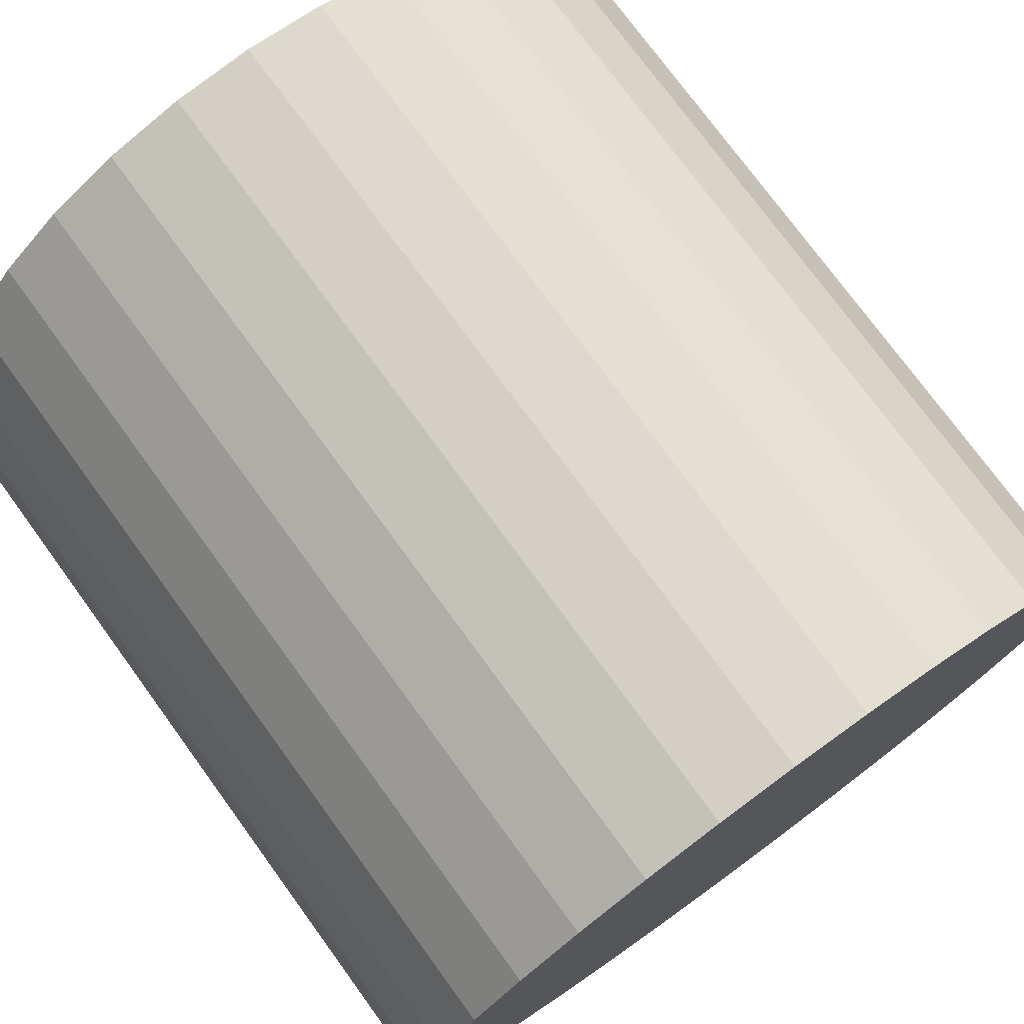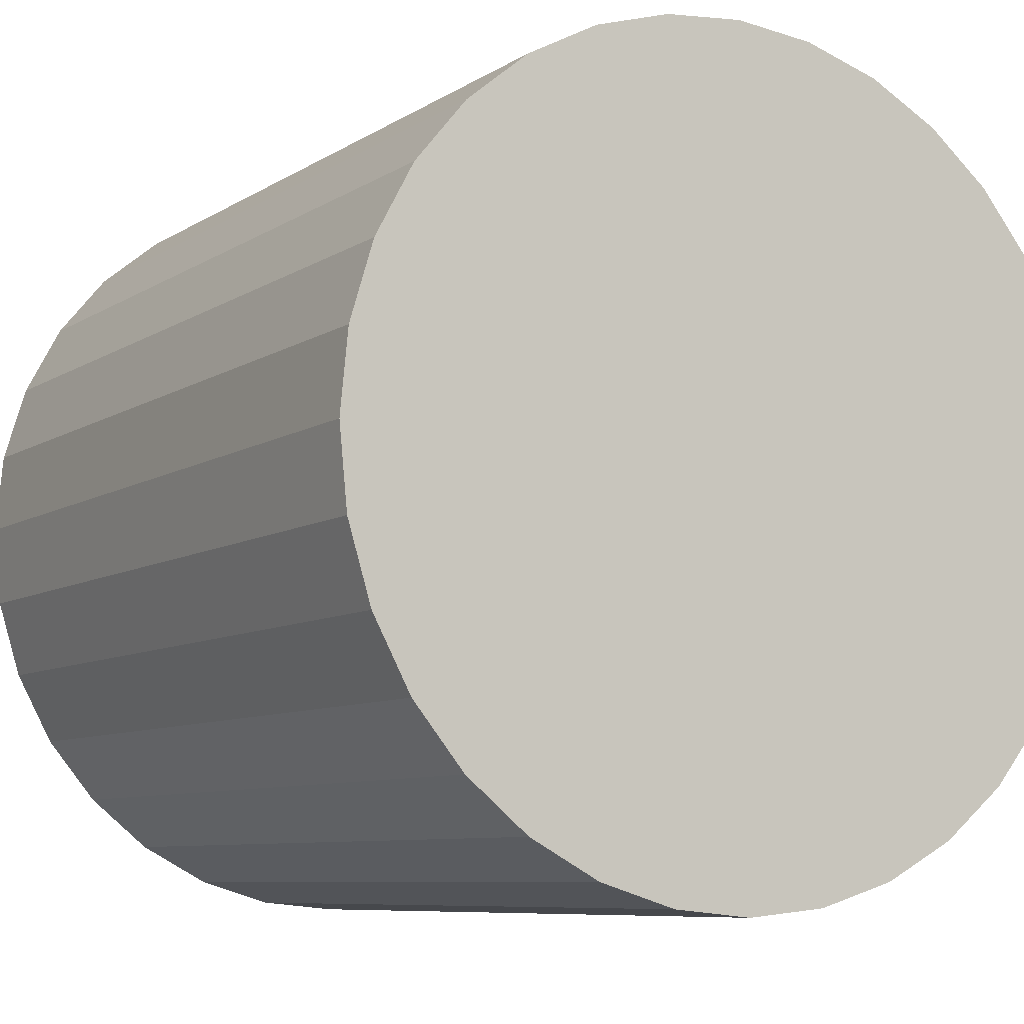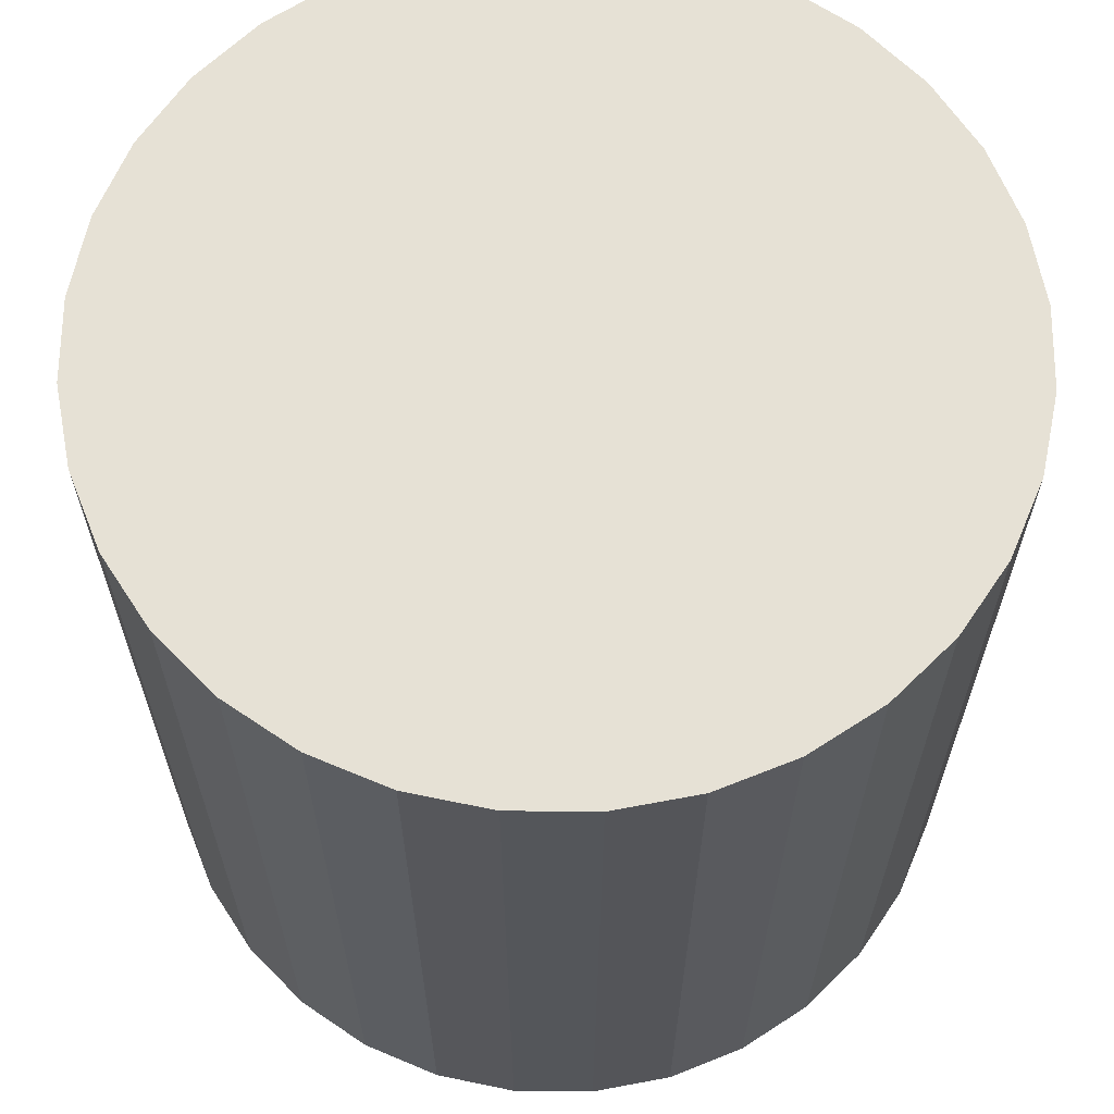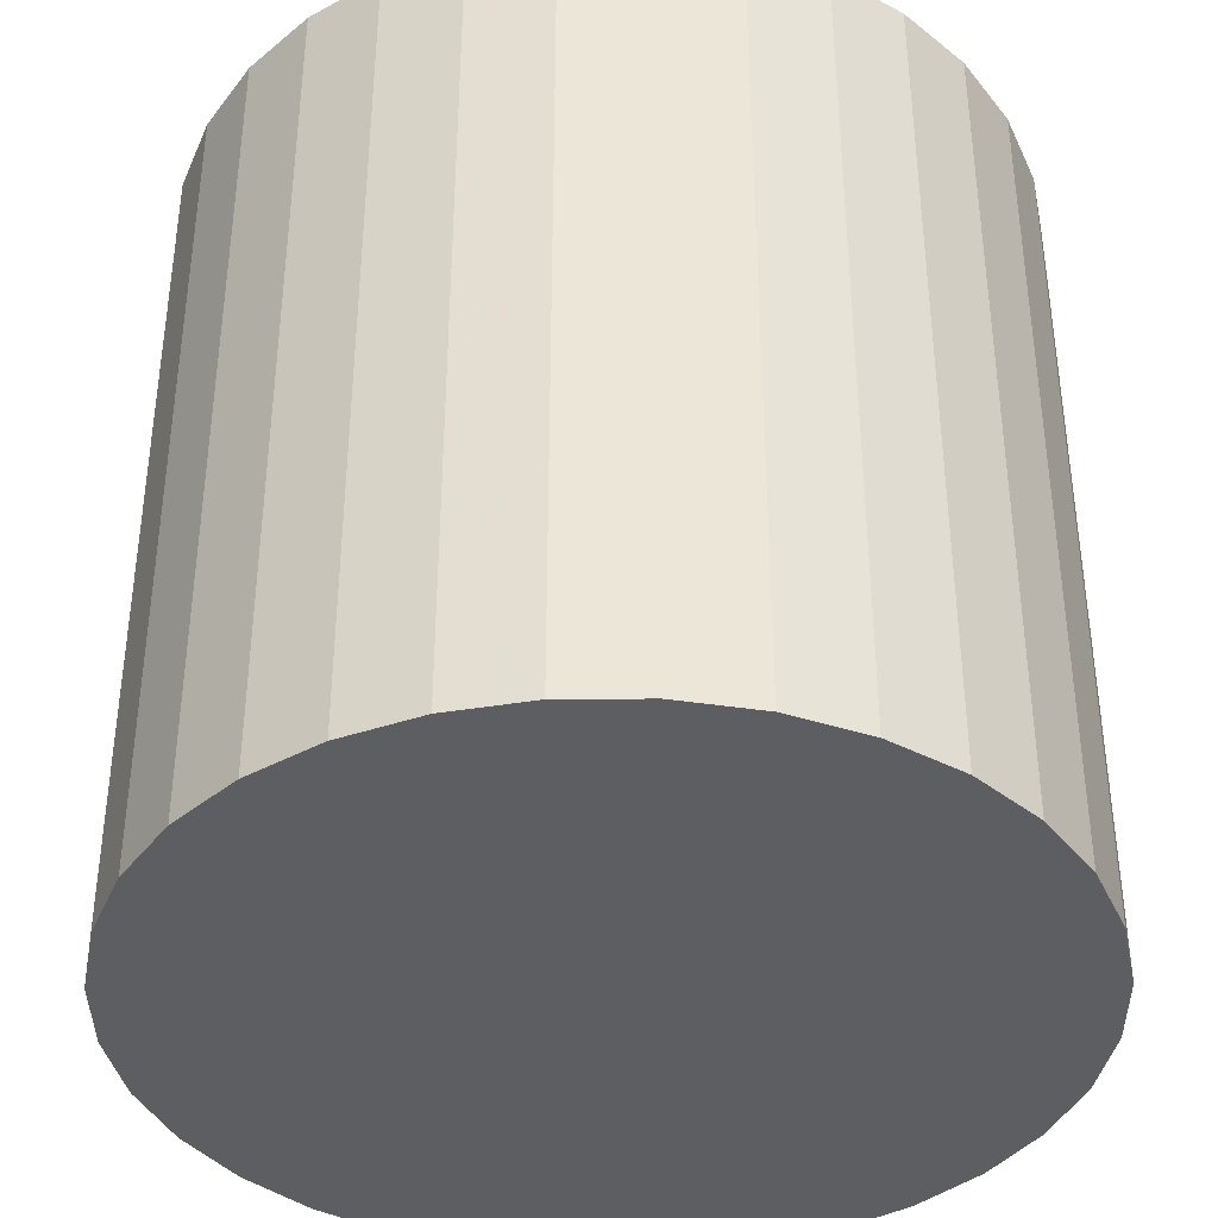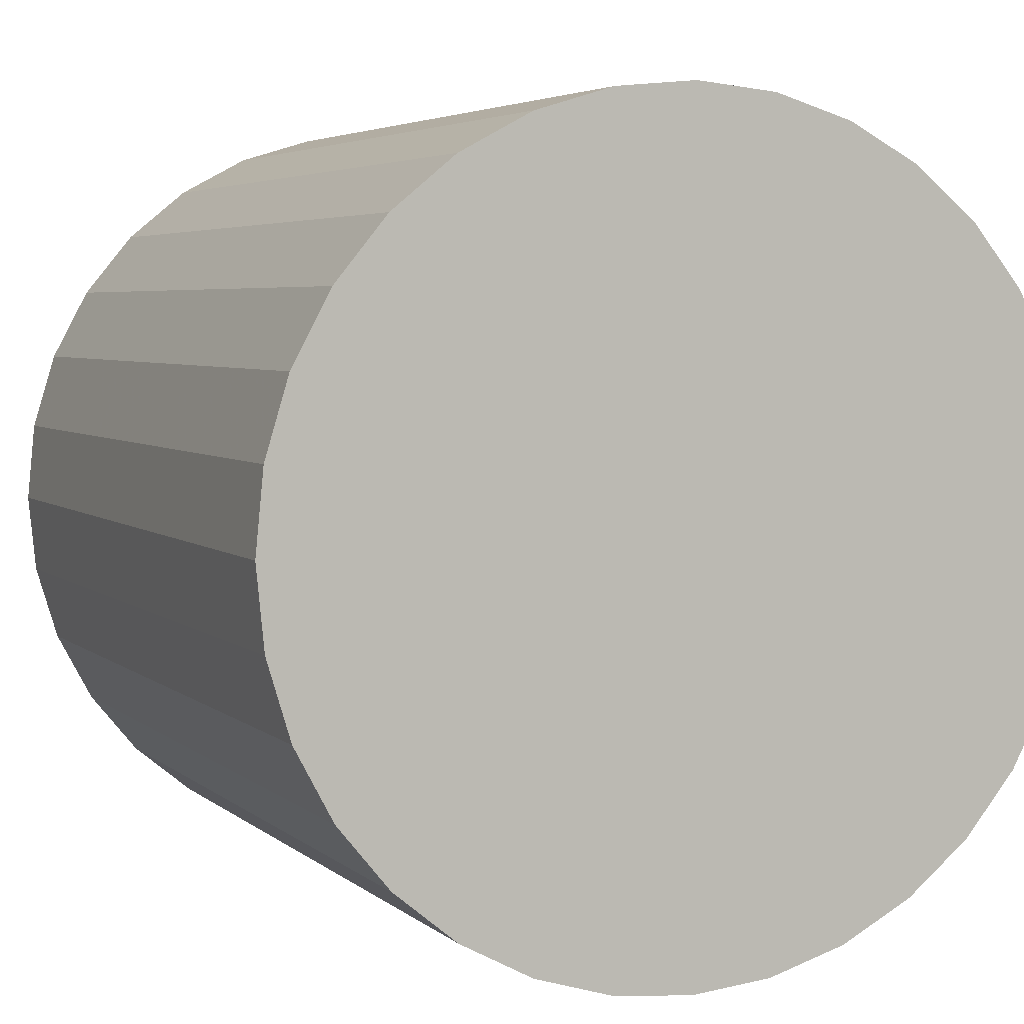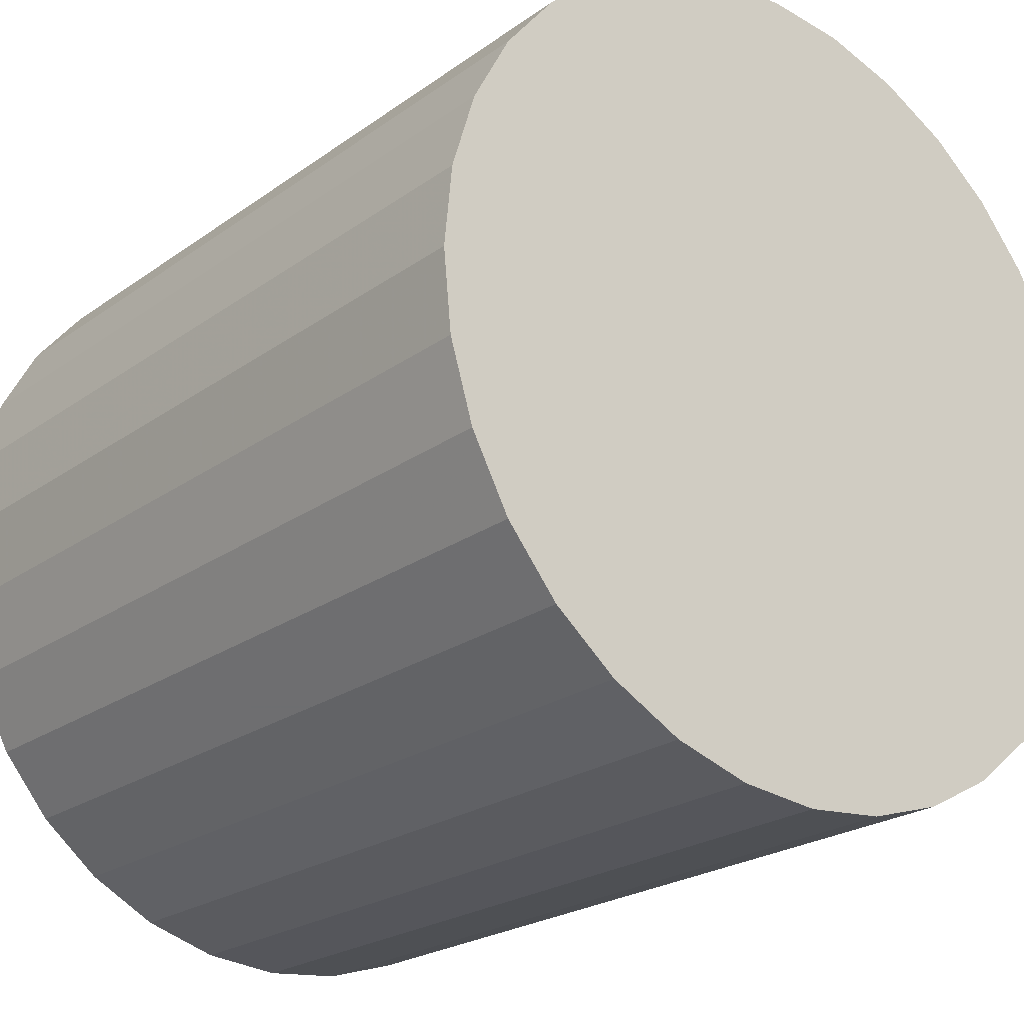
<metadata>
{"format":"obj","ext":"obj","renderer":"f3d","projection":"perspective","resolution":1024,"background":"white","views":[{"elev":75.4,"azim":-36.1,"up":"+Y"},{"elev":-7.9,"azim":-30.8,"up":"+Y"},{"elev":64.7,"azim":-117.6,"up":"+Z"},{"elev":-39.0,"azim":-27.6,"up":"+Z"},{"elev":4.3,"azim":156.6,"up":"+Y"},{"elev":-22.6,"azim":-39.4,"up":"+Y"}]}
</metadata>
<code>
v 1.149 0.000437 -0.002117
v 1.149 0.000437 2.294
v 1.127 -0.2236 2.294
v 1.127 -0.2236 -0.002117
v 1.061 -0.439 2.294
v 1.061 -0.439 -0.002117
v 0.9552 -0.6375 2.294
v 0.9552 -0.6375 -0.002117
v 0.8124 -0.8115 2.294
v 0.8125 -0.8115 -0.002117
v 0.6384 -0.9543 2.294
v 0.6384 -0.9543 -0.002117
v 0.4399 -1.06 2.294
v 0.4399 -1.06 -0.002117
v 0.2245 -1.126 2.294
v 0.2245 -1.126 -0.002117
v 0.000517 -1.148 2.294
v 0.000518 -1.148 -0.002117
v -0.2235 -1.126 2.294
v -0.2235 -1.126 -0.002117
v -0.4389 -1.06 2.294
v -0.4389 -1.06 -0.002117
v -0.6374 -0.9543 2.294
v -0.6374 -0.9543 -0.002117
v -0.8114 -0.8115 2.294
v -0.8114 -0.8115 -0.002117
v -0.9542 -0.6375 2.294
v -0.9542 -0.6375 -0.002117
v -1.06 -0.439 2.294
v -1.06 -0.439 -0.002117
v -1.126 -0.2236 2.294
v -1.126 -0.2236 -0.002117
v -1.148 0.000438 2.294
v -1.148 0.000438 -0.002117
v -1.126 0.2244 2.294
v -1.126 0.2244 -0.002117
v -1.06 0.4399 2.294
v -1.06 0.4399 -0.002117
v -0.9542 0.6384 2.294
v -0.9542 0.6384 -0.002117
v -0.8114 0.8124 2.294
v -0.8114 0.8124 -0.002117
v -0.6374 0.9552 2.294
v -0.6374 0.9552 -0.002117
v -0.4389 1.061 2.294
v -0.4389 1.061 -0.002117
v -0.2235 1.127 2.294
v -0.2235 1.127 -0.002117
v 0.000518 1.149 2.294
v 0.000519 1.149 -0.002117
v 0.2245 1.127 2.294
v 0.2245 1.127 -0.002117
v 0.4399 1.061 2.294
v 0.4399 1.061 -0.002117
v 0.6384 0.9552 2.294
v 0.6384 0.9552 -0.002117
v 0.8125 0.8124 2.294
v 0.8125 0.8124 -0.002117
v 0.9552 0.6384 2.294
v 0.9553 0.6384 -0.002117
v 1.061 0.4399 2.294
v 1.061 0.4399 -0.002117
v 1.127 0.2244 2.294
v 1.127 0.2244 -0.002117
f 1 2 3 4
f 4 3 5 6
f 6 5 7 8
f 8 7 9 10
f 10 9 11 12
f 12 11 13 14
f 14 13 15 16
f 16 15 17 18
f 18 17 19 20
f 20 19 21 22
f 22 21 23 24
f 24 23 25 26
f 26 25 27 28
f 28 27 29 30
f 30 29 31 32
f 32 31 33 34
f 34 33 35 36
f 36 35 37 38
f 38 37 39 40
f 40 39 41 42
f 42 41 43 44
f 44 43 45 46
f 46 45 47 48
f 48 47 49 50
f 50 49 51 52
f 52 51 53 54
f 54 53 55 56
f 56 55 57 58
f 58 57 59 60
f 60 59 61 62
f 3 2 63 61 59 57 55 53 51 49 47 45 43 41 39 37 35 33 31 29 27 25 23 21 19 17 15 13 11 9 7 5
f 62 61 63 64
f 64 63 2 1
f 1 4 6 8 10 12 14 16 18 20 22 24 26 28 30 32 34 36 38 40 42 44 46 48 50 52 54 56 58 60 62 64
v 1.149 0.000437 -0.002117
v 1.149 0.000437 2.294
v 1.127 -0.2236 2.294
v 1.127 -0.2236 -0.002117
v 1.061 -0.439 2.294
v 1.061 -0.439 -0.002117
v 0.9552 -0.6375 2.294
v 0.9552 -0.6375 -0.002117
v 0.8124 -0.8115 2.294
v 0.8125 -0.8115 -0.002117
v 0.6384 -0.9543 2.294
v 0.6384 -0.9543 -0.002117
v 0.4399 -1.06 2.294
v 0.4399 -1.06 -0.002117
v 0.2245 -1.126 2.294
v 0.2245 -1.126 -0.002117
v 0.000517 -1.148 2.294
v 0.000518 -1.148 -0.002117
v -0.2235 -1.126 2.294
v -0.2235 -1.126 -0.002117
v -0.4389 -1.06 2.294
v -0.4389 -1.06 -0.002117
v -0.6374 -0.9543 2.294
v -0.6374 -0.9543 -0.002117
v -0.8114 -0.8115 2.294
v -0.8114 -0.8115 -0.002117
v -0.9542 -0.6375 2.294
v -0.9542 -0.6375 -0.002117
v -1.06 -0.439 2.294
v -1.06 -0.439 -0.002117
v -1.126 -0.2236 2.294
v -1.126 -0.2236 -0.002117
v -1.148 0.000438 2.294
v -1.148 0.000438 -0.002117
v -1.126 0.2244 2.294
v -1.126 0.2244 -0.002117
v -1.06 0.4399 2.294
v -1.06 0.4399 -0.002117
v -0.9542 0.6384 2.294
v -0.9542 0.6384 -0.002117
v -0.8114 0.8124 2.294
v -0.8114 0.8124 -0.002117
v -0.6374 0.9552 2.294
v -0.6374 0.9552 -0.002117
v -0.4389 1.061 2.294
v -0.4389 1.061 -0.002117
v -0.2235 1.127 2.294
v -0.2235 1.127 -0.002117
v 0.000518 1.149 2.294
v 0.000519 1.149 -0.002117
v 0.2245 1.127 2.294
v 0.2245 1.127 -0.002117
v 0.4399 1.061 2.294
v 0.4399 1.061 -0.002117
v 0.6384 0.9552 2.294
v 0.6384 0.9552 -0.002117
v 0.8125 0.8124 2.294
v 0.8125 0.8124 -0.002117
v 0.9552 0.6384 2.294
v 0.9553 0.6384 -0.002117
v 1.061 0.4399 2.294
v 1.061 0.4399 -0.002117
v 1.127 0.2244 2.294
v 1.127 0.2244 -0.002117
f 65 66 67 68
f 68 67 69 70
f 70 69 71 72
f 72 71 73 74
f 74 73 75 76
f 76 75 77 78
f 78 77 79 80
f 80 79 81 82
f 82 81 83 84
f 84 83 85 86
f 86 85 87 88
f 88 87 89 90
f 90 89 91 92
f 92 91 93 94
f 94 93 95 96
f 96 95 97 98
f 98 97 99 100
f 100 99 101 102
f 102 101 103 104
f 104 103 105 106
f 106 105 107 108
f 108 107 109 110
f 110 109 111 112
f 112 111 113 114
f 114 113 115 116
f 116 115 117 118
f 118 117 119 120
f 120 119 121 122
f 122 121 123 124
f 124 123 125 126
f 126 125 127 128
f 128 127 66 65

</code>
